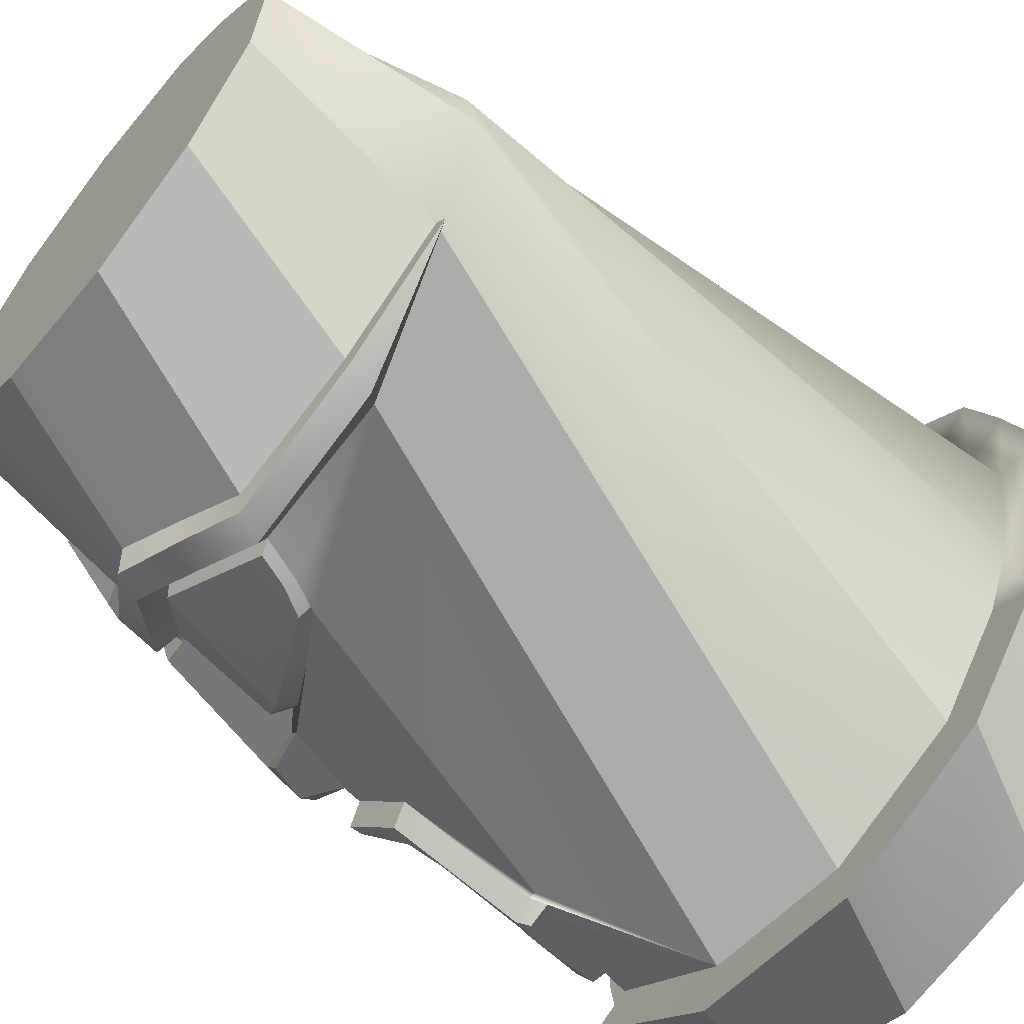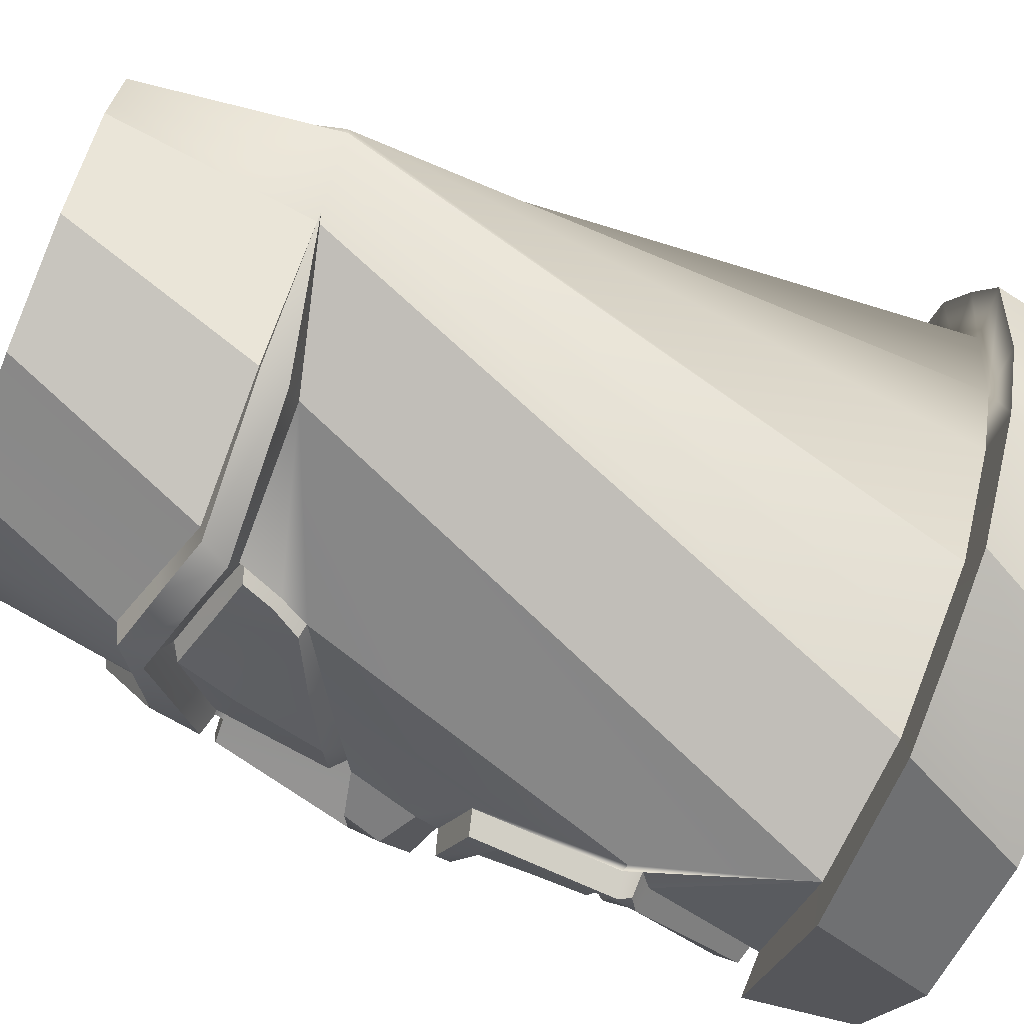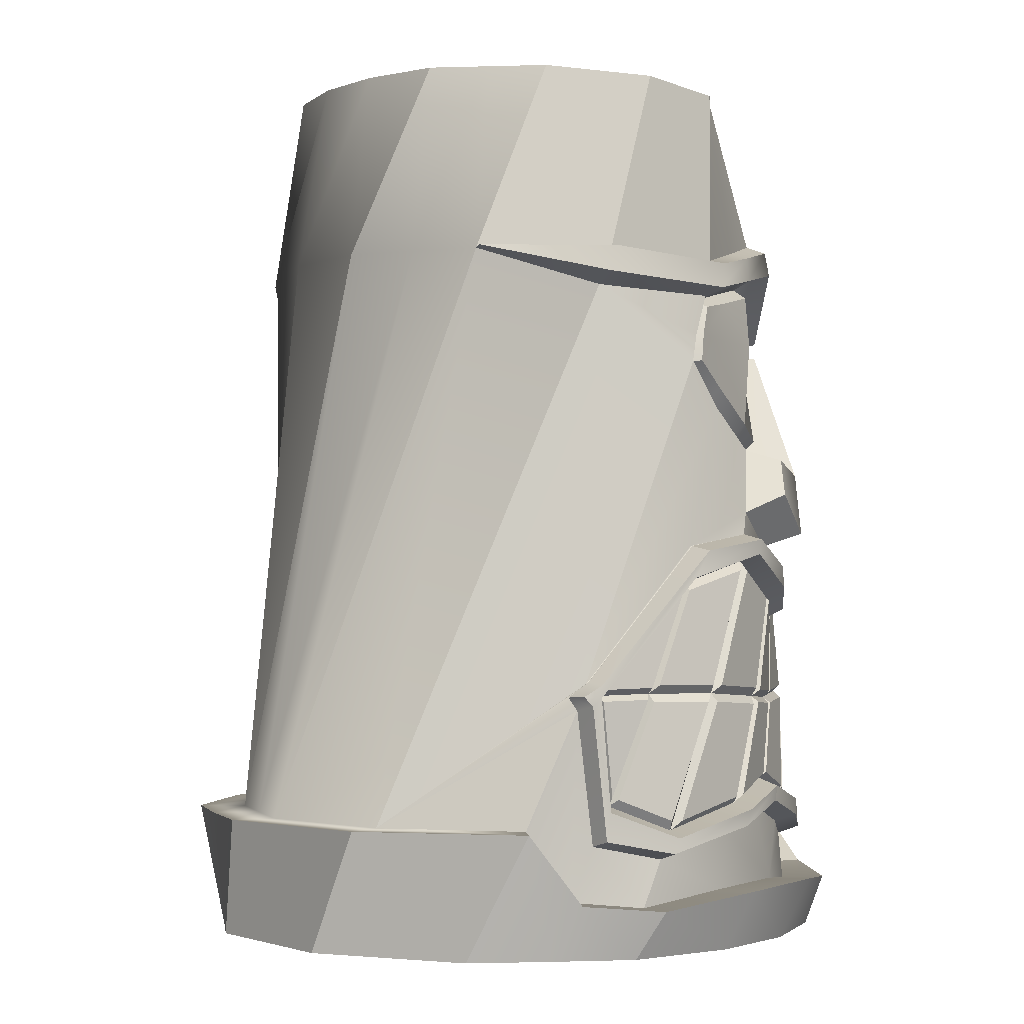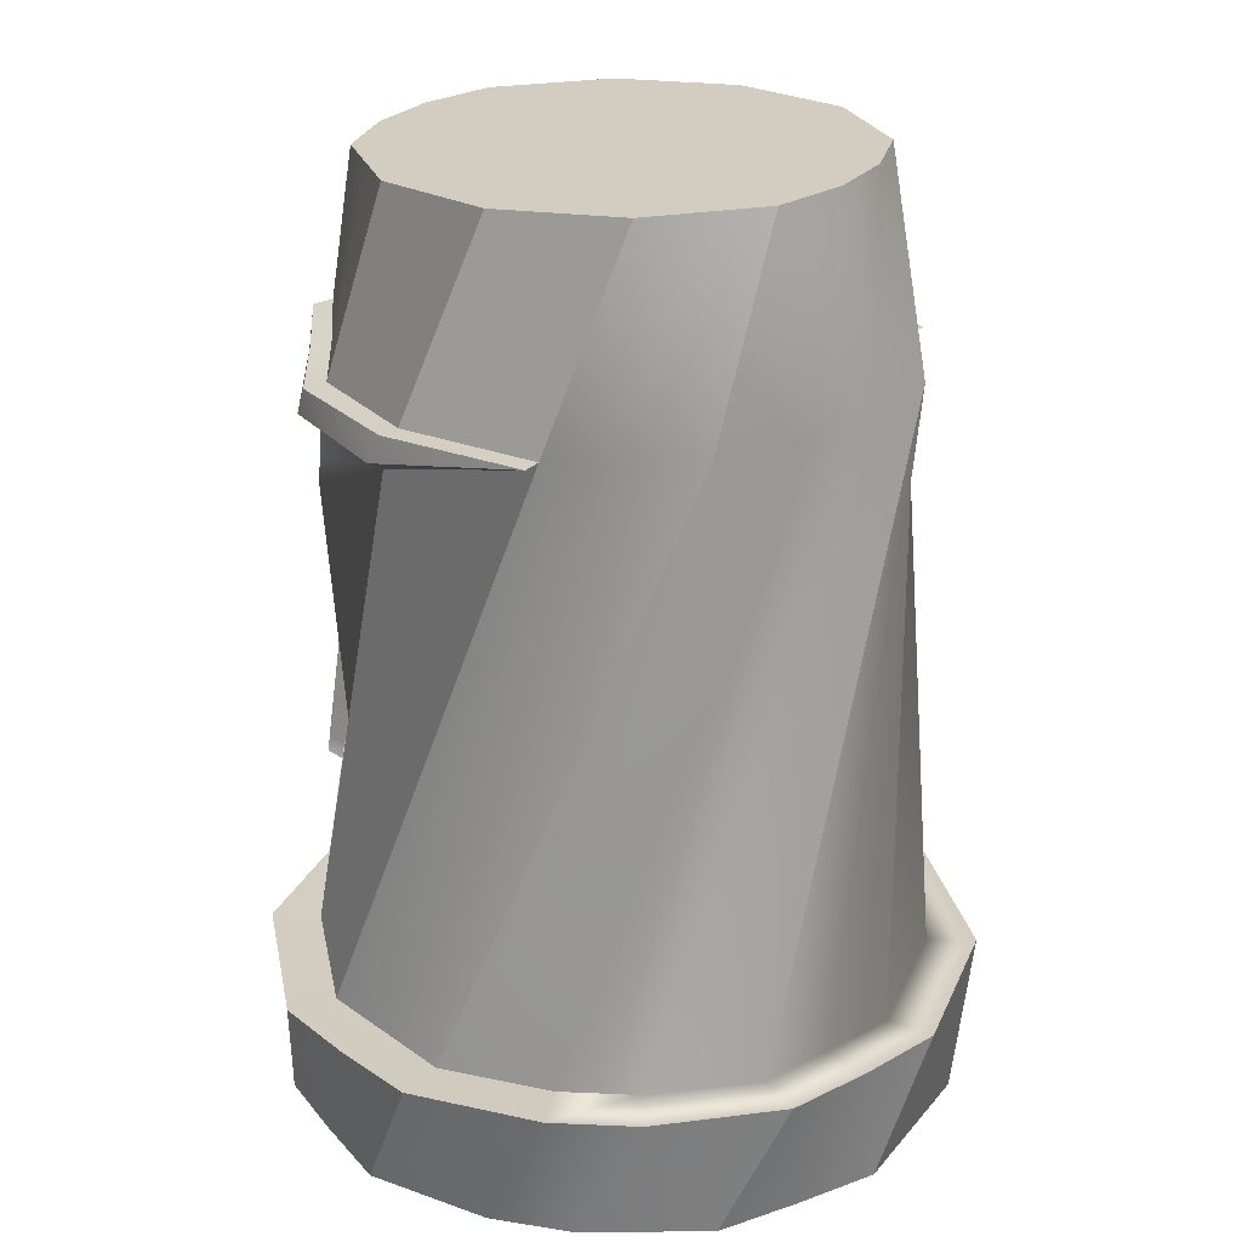
<metadata>
{"format":"obj","ext":"obj","renderer":"f3d","projection":"perspective","resolution":1024,"background":"white","views":[{"elev":-63.4,"azim":-129.2,"up":"+Z"},{"elev":-71.4,"azim":-111.7,"up":"+Z"},{"elev":-2.1,"azim":2.1,"up":"+Y"},{"elev":24.4,"azim":-110.7,"up":"+Y"}]}
</metadata>
<code>
g default
v 0 0 0
v -2.617 0 -15.54
v -12.67 0 -27.75
v -27.47 0 -33.29
v -43.06 0 -30.69
v -23.39 84.53 -23.41
v -34.65 84.53 -24.15
v -44.77 84.53 -19.16
v -51.04 84.53 -9.778
v -51.78 84.53 1.481
v -39.76 63.05 -26.24
v -40.92 66.71 -25.27
v -50.85 66.37 -17.24
v -55.6 66.37 -5.11
v -17.24 69.87 -23.81
v -15.8 66.21 -23.37
v -28.22 66.55 -27.51
v -26.73 62.89 -27.76
v -52.31 0 -23.2
v -3.389 0 10.22
v -48.43 84.53 8.267
v -17.1 84.53 -19.21
v -10.01 65.4 -15.66
v -8.53 59.71 -13.92
v -40.89 64.14 -27.83
v -41.68 66.62 -27
v -27.89 66.1 -29.38
v -26.79 63.62 -29.69
v -52.09 66.39 -18.75
v -8.2 64.84 -16.44
v -6.879 60.32 -14.96
v -14.87 66.69 -25
v -15.98 69.17 -25.23
v -46.28 11.7 -25.46
v -32.87 11.7 -30.37
v -18.77 11.7 -27.96
v -12.22 25.18 -22.61
v -7.761 41.72 -17.76
v -4.433 38.47 -9.802
v -8.25 58.94 -13.55
v -25.16 58.94 -27.57
v -53.99 66.37 4.25
v -23.77 56.35 -27.43
v -9.831 48.09 -18.4
v -6.137 46.33 -11.88
v -2.06 45.84 -11.62
v -0.5983 39.79 -8.975
v -4.256 43.61 -17
v -5.664 47.15 -17.65
v -6.069 58.83 -13.5
v -11.83 38.28 -21.21
v -16.53 52 -23.61
v -21.33 64.55 -25.41
v -20.89 65.15 -27.19
v -21.99 67.64 -27.15
v -22.78 68.21 -25.51
v -29.02 84.53 -23.78
v -51.41 84.53 -4.149
v -53.33 66.37 -11.25
v -39.58 11.7 -27.91
v -35.28 0 -32.13
v -1.176 0 -7.771
v -10.57 24.13 -21.55
v -10.92 22.8 -22.49
v -12.49 24.02 -23.47
v -11.83 25.45 -23.21
v -5.432 13.81 -12.99
v -4.759 10.1 -11.55
v -2.598 11.38 -5.224
v -2.422 8.729 -4.062
v -3.143 13.43 2.022
v -3.364 10.73 3.381
v -6.276 36.86 -15.66
v -7.015 39.53 -16.77
v -10.46 34.63 -20.15
v -11.66 38.28 -21.23
v -5.675 12.73 8.116
v -5.328 15.38 7.035
v -3.617 33.76 -6.889
v -4.075 36.83 -8.658
v -4.262 31.08 0.4969
v -4.284 33.73 -0.6115
v -9.116 24.03 -23.27
v -9.797 25.18 -24.11
v -9.721 37.81 -22.32
v -9.339 35.2 -22.05
v -9.099 23.25 -23.52
v -3.517 13.39 -13.98
v -2.725 10.71 -12.1
v -0.515 10.82 -5.242
v -0.3375 9.406 -4.571
v -1.154 12.91 2.888
v -1.234 11.37 3.481
v -3.457 14.64 8.139
v -3.659 13.24 8.754
v -5.107 38.99 -17.77
v -4.675 37.55 -16.95
v -1.938 36.39 -8.946
v -1.576 34.43 -7.129
v -2.141 33.49 -0.3216
v -2.152 32.13 0.2909
v -10.44 24.13 -24.42
v -4.162 5.325 6.396
v -2.17 4.326 -2.107
v -3.929 5.013 -9.51
v -7.357 11.36 -18.9
v -53.11 11.7 -17.29
v -16.92 11.78 -32.06
v -4.115 11.78 -21.41
v -0.2487 5.458 7.893
v 1.95 4.475 -2.151
v 0.1647 5.191 -10.61
v -33.31 11.78 -34.87
v -41.21 11.78 -32.27
v -48.92 11.78 -29.14
v -57.07 11.78 -19.69
v -21.68 63.88 -23.74
v -16.49 65.16 -21.61
v -10.75 60.08 -14.22
v -10.23 58.5 -13.57
v -17.63 52.63 -22.23
v -11.53 49.3 -17.5
v -8.322 47.83 -12.19
v -23.8 56.18 -25.52
v -25.09 58.82 -25.68
v -26.5 62.51 -25.87
v -13.5 58.95 -21.61
v -19.33 58.94 -24.57
v -20.34 63.04 -24.45
v -15.11 64.33 -22.11
v -9.753 60.03 -15.64
v -9.118 58.02 -14.86
v -17.1 54.11 -23.6
v -10.71 50.86 -18.6
v -7.47 49.39 -13.9
v -22.14 56.56 -26.38
v -23.8 59.19 -26.84
v -24.77 62.02 -26.63
v -4.587 23.23 3.781
v -3.014 23.59 -2.477
v -3.916 24.12 -10.65
v -7.664 24.22 -16.79
v -2.883 33.02 -6.114
v -3.501 30.7 0.3091
v -3.743 23.89 3.241
v -2.435 24.21 -2.2
v -3.673 24.92 -11.74
v -6.989 25.01 -17.02
v -9.424 34.03 -20.05
v -5.853 35.96 -16.13
v -2.393 24.42 -3.48
v -3.266 24.88 -10.56
v -5.246 35.92 -15.04
v -3.02 33.24 -7.386
v -7.326 24.79 -17.57
v -9.881 24.71 -21.67
v -9.835 33.81 -20.54
v -3.825 22.67 3.76
v -2.411 22.98 -1.655
v -4.446 15.86 6.668
v -2.601 14.17 2.322
v -2.379 14.06 1.199
v -1.984 12.29 -5.068
v -3.046 23.33 -9.9
v -2.348 22.87 -2.799
v -2.15 12.31 -6.302
v -4.697 14.42 -13.02
v -6.607 23.44 -16.45
v -3.424 23.35 -11.09
v -5.028 14.66 -13.8
v -9.528 23.6 -21.32
v -7.046 23.68 -17.17
v -5.622 69.87 -1.897
v -7.701 68.21 4.838
v -9.39 84.53 -1.397
v -9.021 84.53 -7.026
v -10.12 66.55 11.46
v -19.91 66.71 19.67
v -16.03 84.53 13.61
v -9.759 84.53 4.232
v -32.7 66.37 22.12
v -26.15 84.53 18.6
v -38.87 66.37 20.12
v -45.01 66.37 17.85
v -37.4 84.53 17.87
v -31.77 84.53 18.24
v -51.08 66.37 10.55
v -43.7 84.53 13.66
v -12.37 84.53 -13.82
v -7.172 65.4 -9.253
v -56.72 0 -17.02
v -60.79 0 -5.838
v -59.63 0 1.98
v -48.15 0 21.95
v -33.34 0 27.49
v -58.19 0 9.751
v -25.52 0 26.33
v -17.79 0 24.92
v -9.219 0 18.39
v -52.99 11.7 12.98
v -42.05 11.7 22.19
v -57.9 11.7 -0.4289
v -55.44 11.7 6.278
v -56.07 11.7 -10.91
v -15.4 8.729 20.77
v -8.69 10.73 14.41
v -9.683 5.325 15.7
v -16.97 4.326 21.96
v -23.79 5.013 23.59
v -21.75 10.1 22.77
v -43.92 11.78 26.29
v -27.51 11.78 29.15
v -19.92 64.14 22.21
v -19.12 66.62 21.4
v -8.687 66.1 12.73
v -8.978 63.62 13.83
v -32.34 66.39 24.04
v -5.259 64.84 -9.631
v -4.434 60.32 -7.963
v -3.412 66.69 -0.4804
v -3.767 69.17 -1.561
v -6.028 65.15 6.738
v -6.06 67.64 5.64
v -10.64 62.89 12.87
v -21.07 63.05 20.64
v -6.284 59.71 -7.28
v -5.293 66.21 -0.4272
v -7.801 64.55 6.291
v -11.6 58.94 14.13
v -5.681 58.95 2.444
v -8.651 58.94 8.275
v -8.21 63.04 5.975
v -5.9 64.33 -0.3113
v -6.234 60.03 -5.413
v -6.031 58.02 -4.875
v -6.174 58.94 -7.159
v -0.842 45.84 -0.2333
v -0.4738 39.79 2.657
v -2.509 43.61 7.478
v -2.728 47.15 5.272
v -6.606 41.72 10.16
v -12.33 38.28 16.02
v -9.415 52 10.74
v -6.287 48.09 6.34
v -22.42 25.18 22.78
v -11.95 56.35 14.76
v -6.319 50.86 4.705
v -9.068 54.11 9.567
v -5.133 49.39 0.3225
v -4.416 58.83 -8.387
v -4.581 38.47 4.649
v -4.718 46.33 0.4793
v -6.832 39.53 10.78
v -12.15 38.28 16.03
v -4.564 36.83 4.858
v -4.022 33.02 5.64
v -3.62 30.7 1.192
v -3.956 23.89 4.106
v -5.198 24.21 9.281
v -10.2 24.92 16.76
v -15.41 25.01 20.04
v -12.45 34.03 17.5
v -7.301 35.96 12.82
v -5.654 24.42 10.27
v -9.342 24.88 15.91
v -6.608 35.92 11.83
v -4.335 33.24 6.686
v -22.09 25.45 23.41
v -10.99 56.56 12.89
v -10.81 59.19 12.59
v -10.37 62.02 11.26
v -23.18 22.8 23.84
v -27.92 11.7 25.08
v -16.12 24.79 20.48
v -20.28 24.71 23.07
v -13.09 33.81 18.04
v -20.9 24.03 25.06
v -20.86 25.18 25.16
v -10.54 37.81 17.47
v -11.88 35.2 18.82
v -21.7 23.25 25.51
v -20.06 13.39 24.31
v -20.43 10.71 24.54
v -13.6 10.82 21.95
v -14.08 9.406 22.43
v -6.422 12.91 14.83
v -6.908 11.37 15.54
v -5.166 38.99 12.19
v -5.404 37.55 12.52
v -2.571 36.39 5.693
v -2.527 34.43 5.656
v -22.51 24.13 25.44
v -13.12 34.63 17.11
v -21.32 24.13 22.84
v -20.31 13.81 22.1
v -14.48 11.38 20.04
v -8.131 13.43 13.59
v -7.254 36.86 11.66
v -4.685 33.76 5.663
v -23.99 24.02 23.68
v -6.405 5.458 18.32
v -15.02 4.475 25.58
v -22.67 5.191 27.68
v -56.67 11.78 15.62
v -59.81 11.78 7.915
v -62.41 11.78 0.01328
v -60.48 11.78 -12.31
v -7.145 65.16 -0.2803
v -9.431 63.88 5.834
v -7.717 58.5 -5.658
v -7.893 60.08 -5.955
v -10.72 52.63 9.515
v -7.846 49.3 5.099
v -6.605 47.83 0.1561
v -13.05 56.18 13.24
v -12.72 58.82 12.63
v -11.95 62.51 11.56
v -5.401 22.98 9.786
v -4.059 22.67 4.637
v -4.773 15.86 7.515
v -7.155 14.17 13.24
v -7.858 14.06 14.26
v -13.3 12.29 19.93
v -9.78 23.33 16.44
v -5.955 22.87 10.9
v -14.32 12.31 20.6
v -19.33 14.42 22.45
v -15.96 23.44 20.43
v -10.66 23.35 17.29
v -19.93 14.66 22.69
v -20.72 23.6 23.27
v -16.51 23.68 20.75
v -6.082 23.59 9.741
v -10.42 24.12 16.19
v -16.49 24.22 19.89
g JC_LuauKit_TikiTotem_VI
f 15 56 57 6
f 17 12 8 7
f 12 13 9 8
f 59 14 10 58
f 14 42 21 10
f 22 23 15 6
f 3 19 5
f 3 5 61
f 62 1 3
f 1 20 3
f 179 10 21
f 179 58 10
f 8 9 179 7
f 57 179 6
f 6 179 22
f 70 72 103 104
f 104 105 68 70
f 2 3 108 109
f 25 26 27 28
f 26 25 29
f 30 31 32 33
f 33 32 54 55
f 19 3 191
f 3 20 199
f 103 72 77 206 207
f 179 21 188
f 21 42 187 188
f 22 179 189
f 23 22 189 190
f 31 30 218 219
f 12 17 27 26
f 18 11 25 28
f 11 13 29 25
f 13 12 26 29
f 24 16 32 31
f 15 23 30 33
f 16 53 54 32
f 56 15 33 55
f 30 23 190 218
f 24 31 219 226
f 41 11 18
f 127 128 129 130
f 131 132 127 130
f 40 24 226 236
f 46 47 48 49
f 38 51 52 44
f 37 36 11 43
f 36 35 13 11
f 60 34 14 59
f 34 107 42 14
f 42 107 204 187
f 47 46 237 238
f 43 11 41
f 134 133 128 127
f 132 135 134 127
f 46 50 250 237
f 39 38 48 47
f 38 44 49 48
f 44 45 46 49
f 39 47 238 251
f 45 40 50 46
f 50 40 236 250
f 74 76 51 38
f 39 80 74 38
f 82 80 39 251 255
f 143 144 145 146
f 147 148 149 150
f 151 152 153 154
f 76 66 37 51
f 52 51 37 43
f 128 133 136 137
f 129 128 137 138
f 54 53 18 28
f 55 54 28 27
f 17 56 55 27
f 57 56 17 7
f 7 179 57
f 179 9 58
f 13 59 58 9
f 35 60 59 13
f 3 61 4
f 2 62 3
f 64 68 105 106
f 66 36 37
f 155 156 157
f 83 84 85 86
f 87 83 88 89
f 89 88 90 91
f 91 90 92 93
f 93 92 94 95
f 96 97 86 85
f 97 96 98 99
f 99 98 100 101
f 83 87 102 84
f 66 76 85 84
f 75 63 83 86
f 83 63 67 88
f 68 64 87 89
f 88 67 69 90
f 70 68 89 91
f 90 69 71 92
f 72 70 91 93
f 92 71 78 94
f 95 77 72 93
f 73 75 86 97
f 85 76 74 96
f 96 74 80 98
f 79 73 97 99
f 98 80 82 100
f 101 81 79 99
f 87 64 65 102
f 66 84 102 65
f 20 110 301 199
f 111 110 20 1
f 1 62 112 111
f 109 112 62 2
f 3 4 113 108
f 4 61 114 113
f 61 5 115 114
f 5 19 116 115
f 116 19 191 307
f 64 36 65
f 66 65 36
f 106 36 64
f 36 106 109 108
f 110 103 207 301
f 104 103 110 111
f 105 104 111 112
f 106 105 112 109
f 35 36 108 113
f 60 35 113 114
f 34 60 114 115
f 107 34 115 116
f 53 16 118 117
f 24 40 120 119
f 16 24 119 118
f 44 52 121 122
f 40 45 123 120
f 45 44 122 123
f 52 43 124 121
f 43 41 125 124
f 41 18 126 125
f 18 53 117 126
f 117 118 130 129
f 119 120 132 131
f 118 119 131 130
f 122 121 133 134
f 120 123 135 132
f 123 122 134 135
f 121 124 136 133
f 124 125 137 136
f 125 126 138 137
f 126 117 129 138
f 159 158 160 161
f 162 163 164 165
f 166 167 168 169
f 170 171 172
f 79 81 144 143
f 81 139 145 144
f 139 140 146 145
f 140 79 143 146
f 141 142 148 147
f 142 75 149 148
f 75 73 150 149
f 73 141 147 150
f 140 141 152 151
f 141 73 153 152
f 73 79 154 153
f 79 140 151 154
f 142 63 156 155
f 63 75 157 156
f 75 142 155 157
f 140 139 158 159
f 139 78 160 158
f 78 71 161 160
f 71 140 159 161
f 71 69 163 162
f 69 141 164 163
f 141 140 165 164
f 140 71 162 165
f 69 67 167 166
f 67 142 168 167
f 142 141 169 168
f 141 69 166 169
f 67 63 171 170
f 63 142 172 171
f 142 67 170 172
f 173 176 175 174
f 177 180 179 178
f 178 179 182 181
f 183 186 185 184
f 184 185 188 187
f 189 176 173 190
f 3 192 191
f 3 193 192
f 194 196 3 195
f 197 3 198
f 198 3 199
f 179 188 185
f 179 185 186
f 175 176 179
f 176 189 179
f 205 208 207 206
f 208 205 210 209
f 195 212 211 194
f 213 216 215 214
f 214 217 213
f 218 221 220 219
f 221 223 222 220
f 178 214 215 177
f 224 216 213 225
f 225 213 217 181
f 181 217 214 178
f 226 219 220 227
f 173 221 218 190
f 227 220 222 228
f 174 223 221 173
f 229 224 225
f 230 233 232 231
f 234 233 230 235
f 237 240 239 238
f 241 244 243 242
f 245 246 225 201
f 201 225 181 200
f 203 183 184 202
f 202 184 187 204
f 246 229 225
f 247 230 231 248
f 235 230 247 249
f 251 238 239 241
f 241 239 240 244
f 244 240 237 252
f 252 237 250 236
f 253 241 242 254
f 251 241 253 255
f 256 259 258 257
f 260 263 262 261
f 264 267 266 265
f 254 242 245 268
f 243 246 245 242
f 231 270 269 248
f 232 271 270 231
f 222 216 224 228
f 223 215 216 222
f 177 215 223 174
f 175 180 177 174
f 180 175 179
f 179 186 182
f 181 182 186 183
f 200 181 183 203
f 3 196 193
f 195 3 197
f 272 273 209 210
f 268 245 201
f 274 276 275
f 277 280 279 278
f 281 283 282 277
f 283 285 284 282
f 285 287 286 284
f 287 95 94 286
f 288 279 280 289
f 289 291 290 288
f 291 101 100 290
f 277 278 292 281
f 268 278 279 254
f 293 280 277 294
f 277 282 295 294
f 210 283 281 272
f 282 284 296 295
f 205 285 283 210
f 284 286 297 296
f 206 287 285 205
f 286 94 78 297
f 95 287 206 77
f 298 289 280 293
f 279 288 253 254
f 288 290 255 253
f 299 291 289 298
f 290 100 82 255
f 101 291 299 81
f 281 292 300 272
f 268 300 292 278
f 302 198 199 301
f 198 302 303 197
f 212 195 197 303
f 194 211 304 196
f 196 304 305 193
f 193 305 306 192
f 192 306 307 191
f 272 300 201
f 268 201 300
f 273 272 201
f 201 211 212 273
f 208 302 301 207
f 209 303 302 208
f 273 212 303 209
f 200 304 211 201
f 203 305 304 200
f 202 306 305 203
f 204 307 306 202
f 116 307 204 107
f 228 309 308 227
f 226 311 310 236
f 227 308 311 226
f 244 313 312 243
f 236 310 314 252
f 252 314 313 244
f 243 312 315 246
f 246 315 316 229
f 229 316 317 224
f 224 317 309 228
f 309 232 233 308
f 311 234 235 310
f 308 233 234 311
f 313 247 248 312
f 310 235 249 314
f 314 249 247 313
f 312 248 269 315
f 315 269 270 316
f 316 270 271 317
f 317 271 232 309
f 318 321 320 319
f 322 325 324 323
f 326 329 328 327
f 330 332 331
f 299 256 257 81
f 81 257 258 139
f 139 258 259 333
f 333 259 256 299
f 334 260 261 335
f 335 261 262 293
f 293 262 263 298
f 298 263 260 334
f 333 264 265 334
f 334 265 266 298
f 298 266 267 299
f 299 267 264 333
f 335 274 275 294
f 294 275 276 293
f 293 276 274 335
f 333 318 319 139
f 139 319 320 78
f 78 320 321 297
f 297 321 318 333
f 297 322 323 296
f 296 323 324 334
f 334 324 325 333
f 333 325 322 297
f 296 326 327 295
f 295 327 328 335
f 335 328 329 334
f 334 329 326 296
f 295 330 331 294
f 294 331 332 335
f 335 332 330 295

</code>
